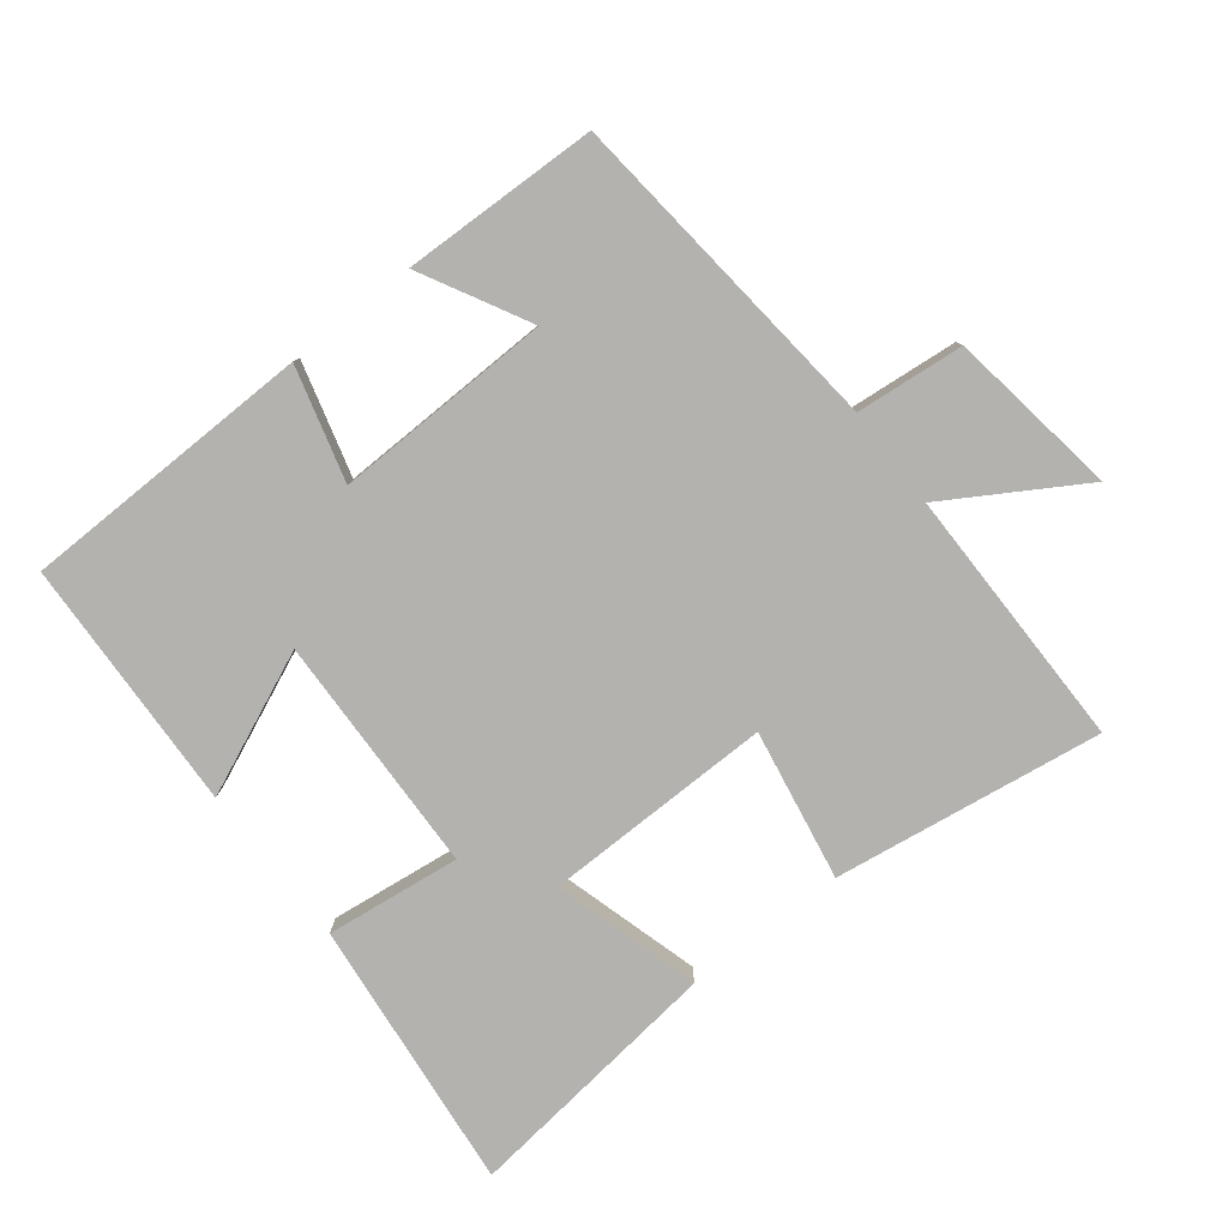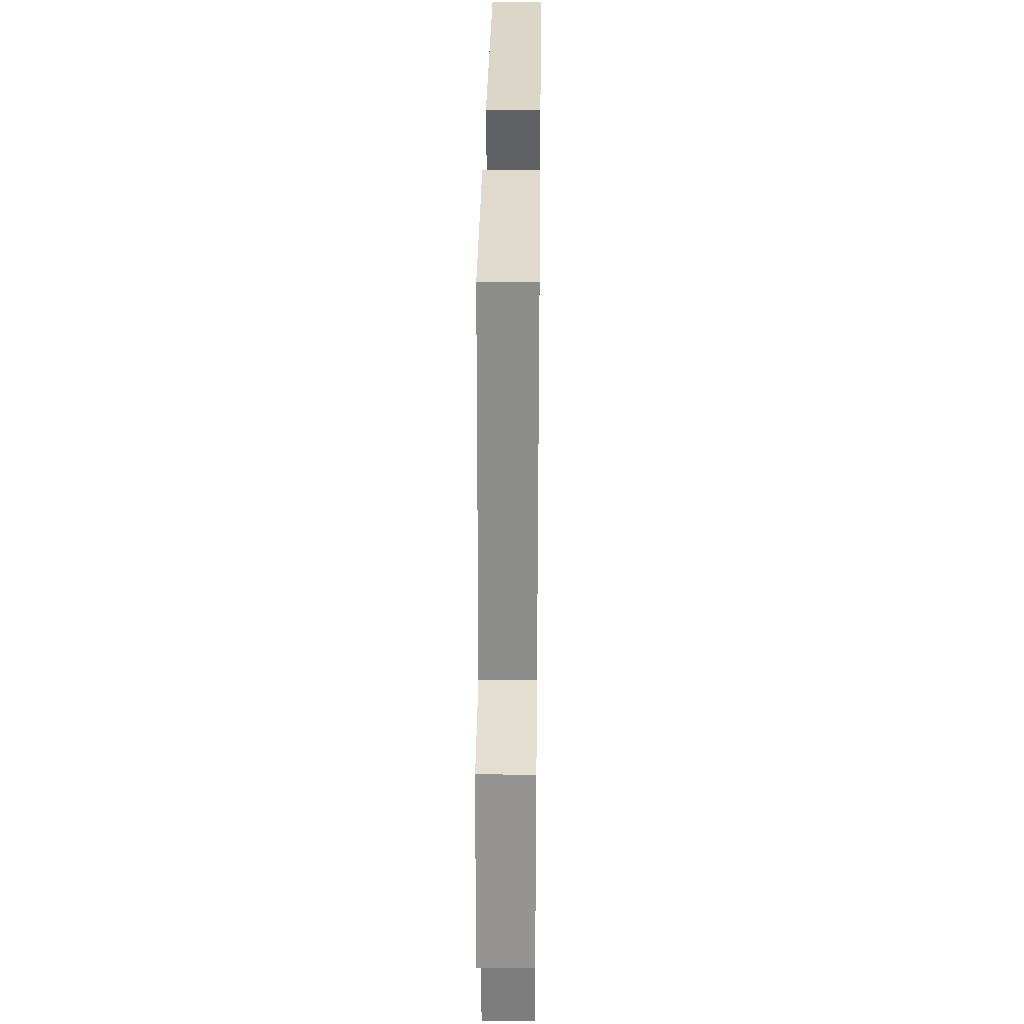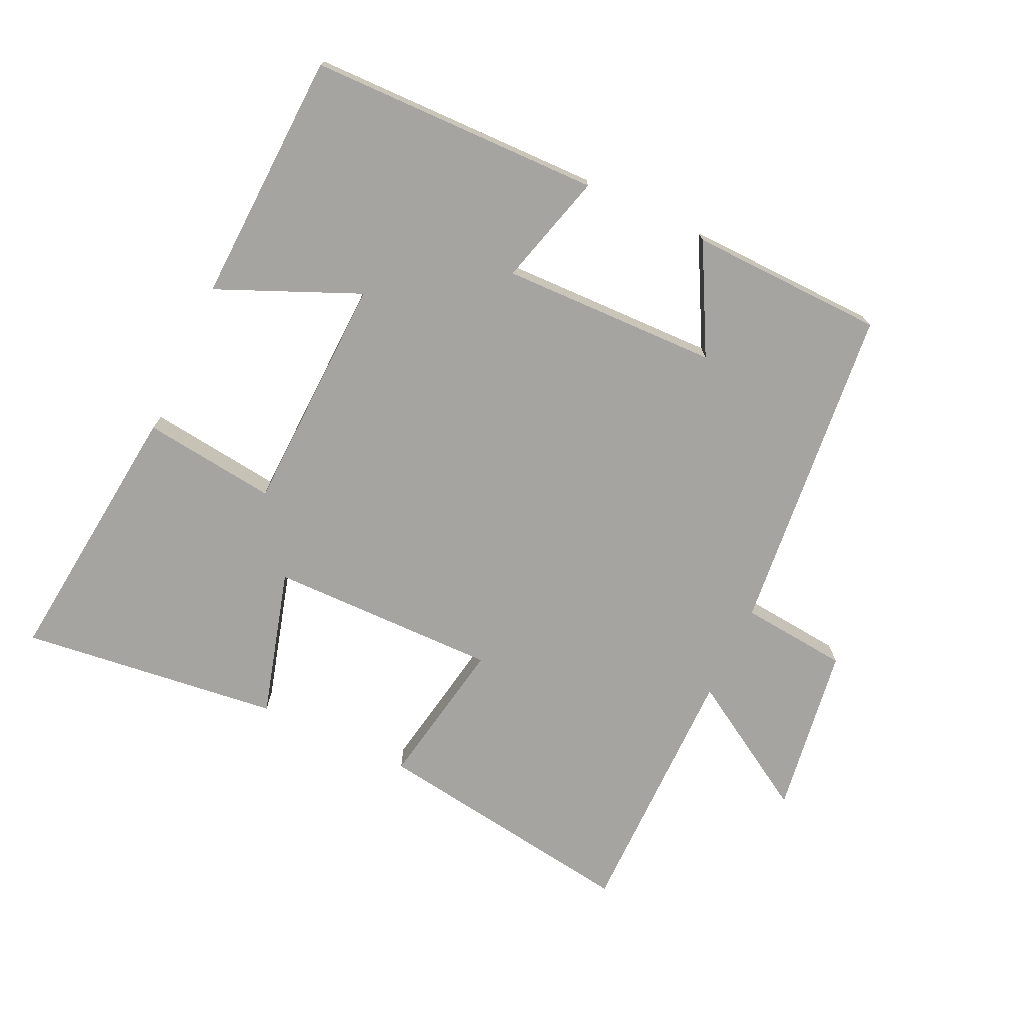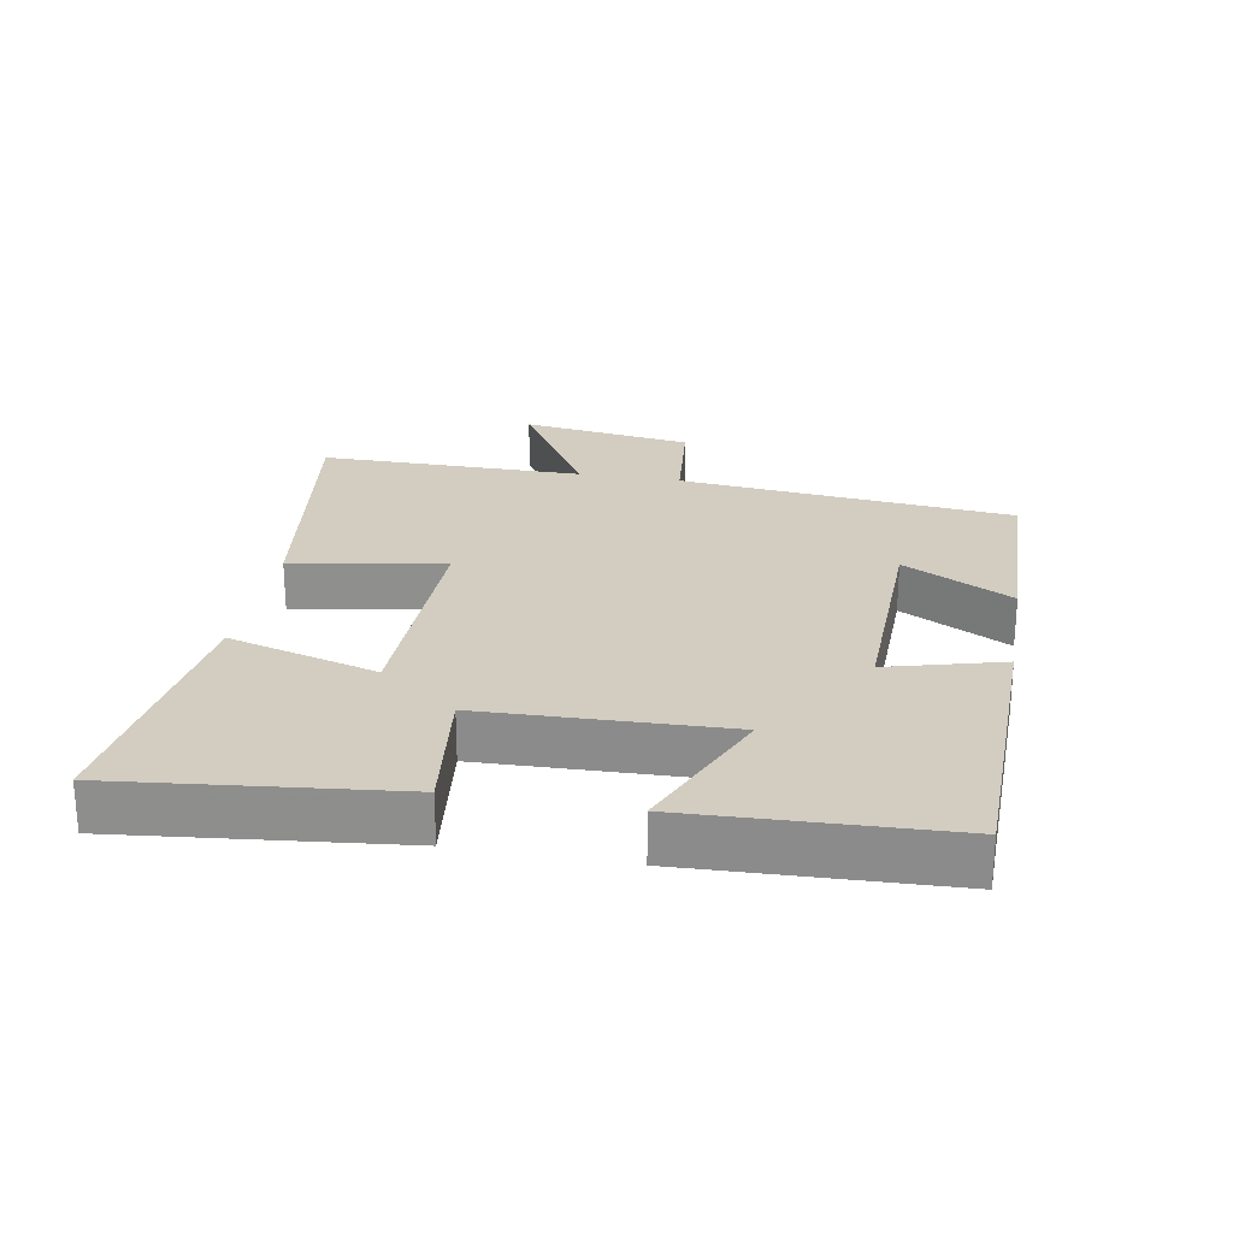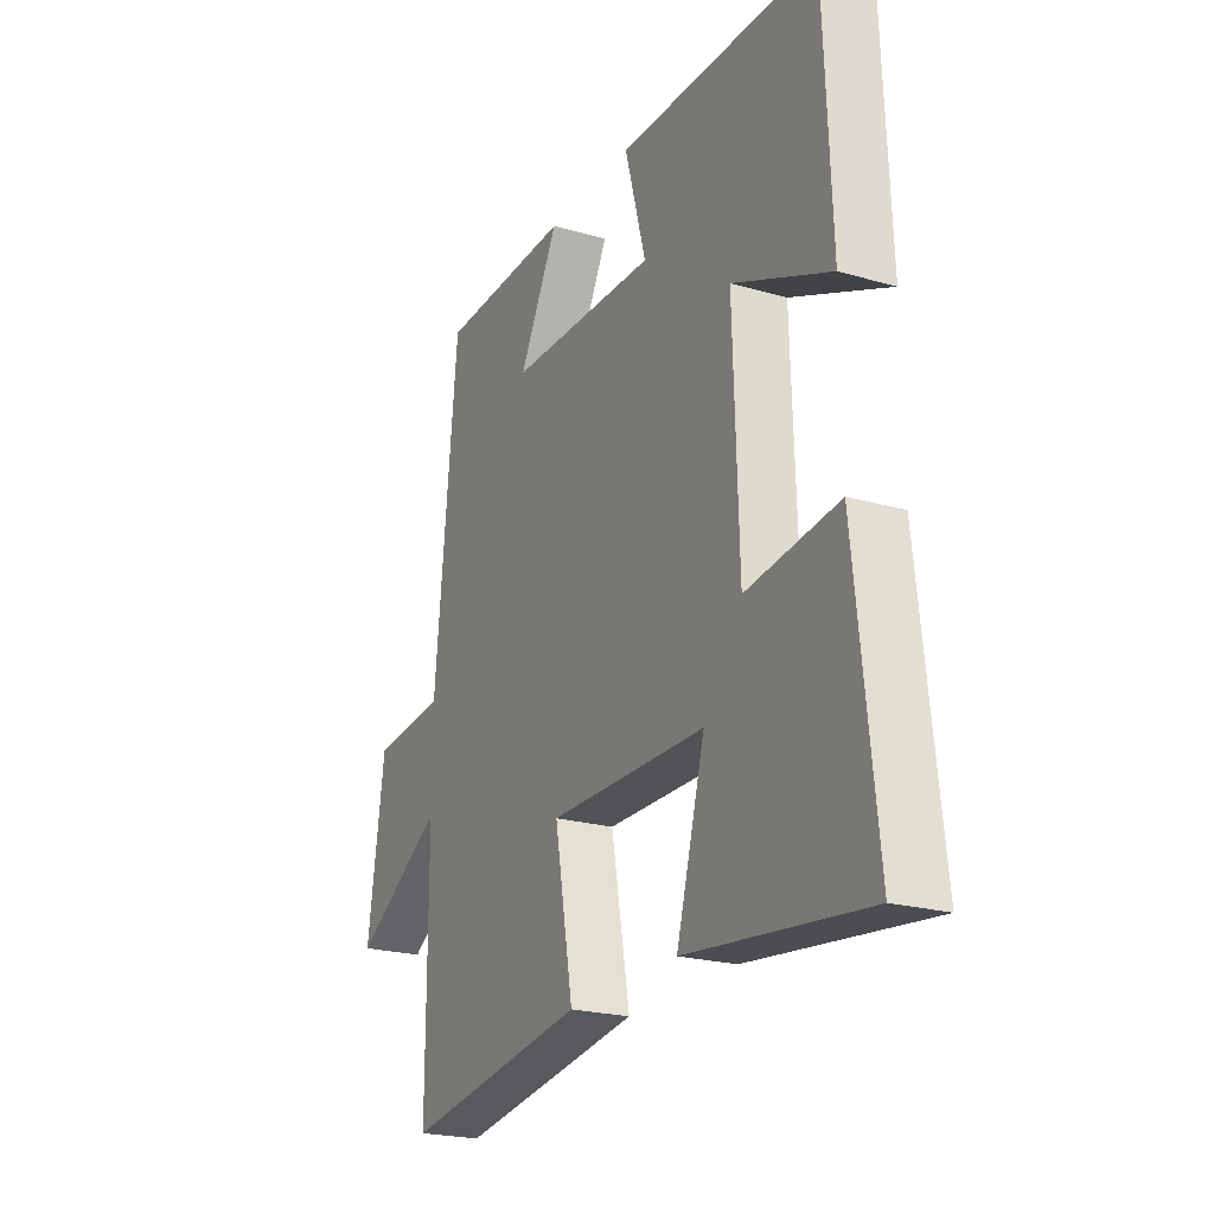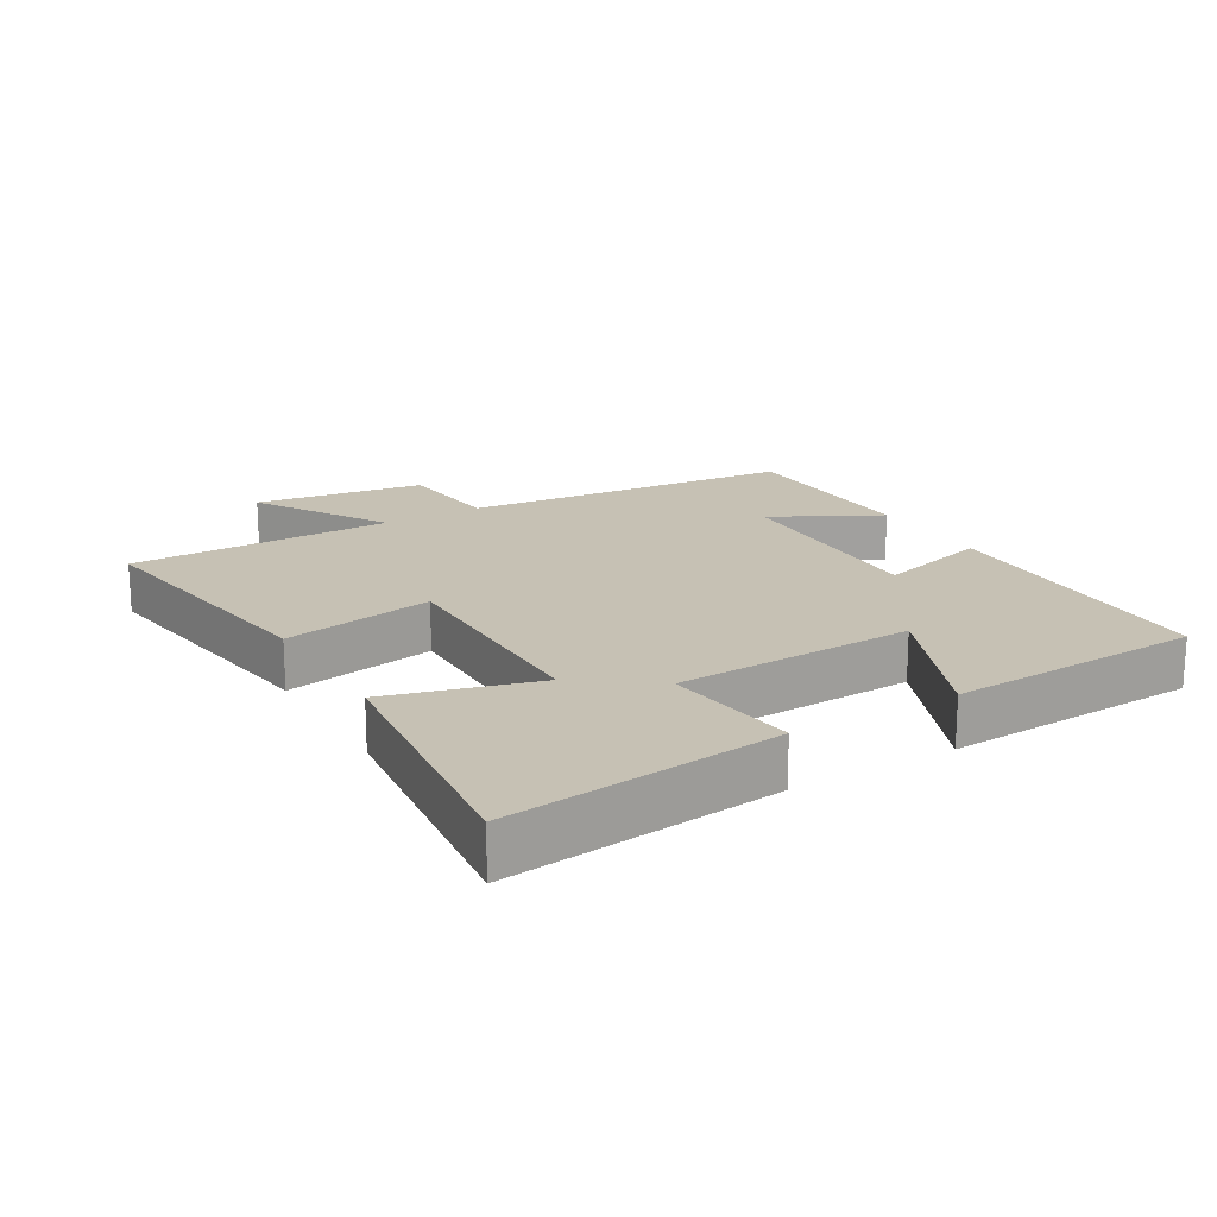
<metadata>
{"format":"obj","ext":"obj","renderer":"f3d","projection":"perspective","resolution":1024,"background":"white","views":[{"elev":-79.7,"azim":38.1,"up":"+Y"},{"elev":31.2,"azim":90.7,"up":"+Z"},{"elev":-73.3,"azim":-25.1,"up":"+Y"},{"elev":24.7,"azim":-79.8,"up":"+Y"},{"elev":-22.3,"azim":-116.5,"up":"+Z"},{"elev":18.5,"azim":-120.7,"up":"+Y"}]}
</metadata>
<code>
v -0.484 0.07 0.492
v -0.042 0.07 0.5
v -0.089 0.07 0.329
v 0.241 0.07 0.337
v 0.154 0.07 0.5
v 0.45 0.07 0.492
v 0.5 0.07 -0.01
v 0.663 0.07 -0.026
v 0.701 0.07 -0.284
v 0.5 0.07 -0.162
v 0.5 0.07 -0.56
v 0.094 0.07 -0.5
v 0.135 0.07 -0.272
v -0.213 0.07 -0.276
v -0.15 0.07 -0.5
v -0.545 0.07 -0.547
v -0.5 0.07 -0.135
v -0.297 0.07 -0.16
v -0.285 0.07 0.202
v -0.5 0.07 0.109
v -0.484 0 0.492
v -0.042 0 0.5
v -0.089 0 0.329
v 0.241 0 0.337
v 0.154 0 0.5
v 0.45 0 0.492
v 0.5 0 -0.01
v 0.663 0 -0.026
v 0.701 0 -0.284
v 0.5 0 -0.162
v 0.5 0 -0.56
v 0.094 0 -0.5
v 0.135 0 -0.272
v -0.213 0 -0.276
v -0.15 0 -0.5
v -0.545 0 -0.547
v -0.5 0 -0.135
v -0.297 0 -0.16
v -0.285 0 0.202
v -0.5 0 0.109
f 19 20 1 2
f 18 19 2 3
f 15 16 17 18
f 14 15 18
f 13 14 18 3
f 10 11 12 13
f 10 13 3 4
f 7 8 9 10
f 7 10 4
f 4 5 6 7
f 22 21 40 39
f 23 22 39 38
f 38 37 36 35
f 38 35 34
f 23 38 34 33
f 33 32 31 30
f 24 23 33 30
f 30 29 28 27
f 24 30 27
f 27 26 25 24
f 1 21 22 2
f 2 22 23 3
f 3 23 24 4
f 4 24 25 5
f 5 25 26 6
f 6 26 27 7
f 7 27 28 8
f 8 28 29 9
f 9 29 30 10
f 10 30 31 11
f 11 31 32 12
f 12 32 33 13
f 13 33 34 14
f 14 34 35 15
f 15 35 36 16
f 16 36 37 17
f 17 37 38 18
f 18 38 39 19
f 19 39 40 20
f 20 40 21 1

</code>
